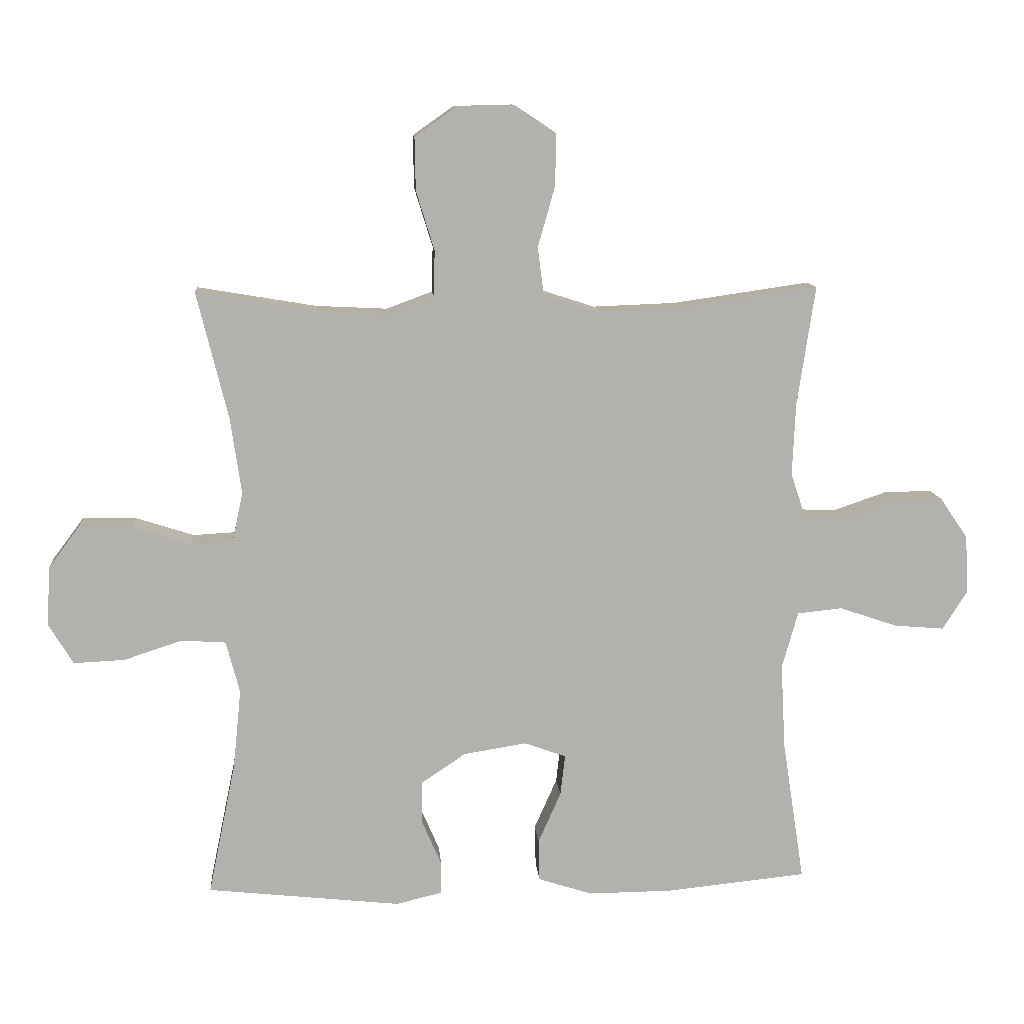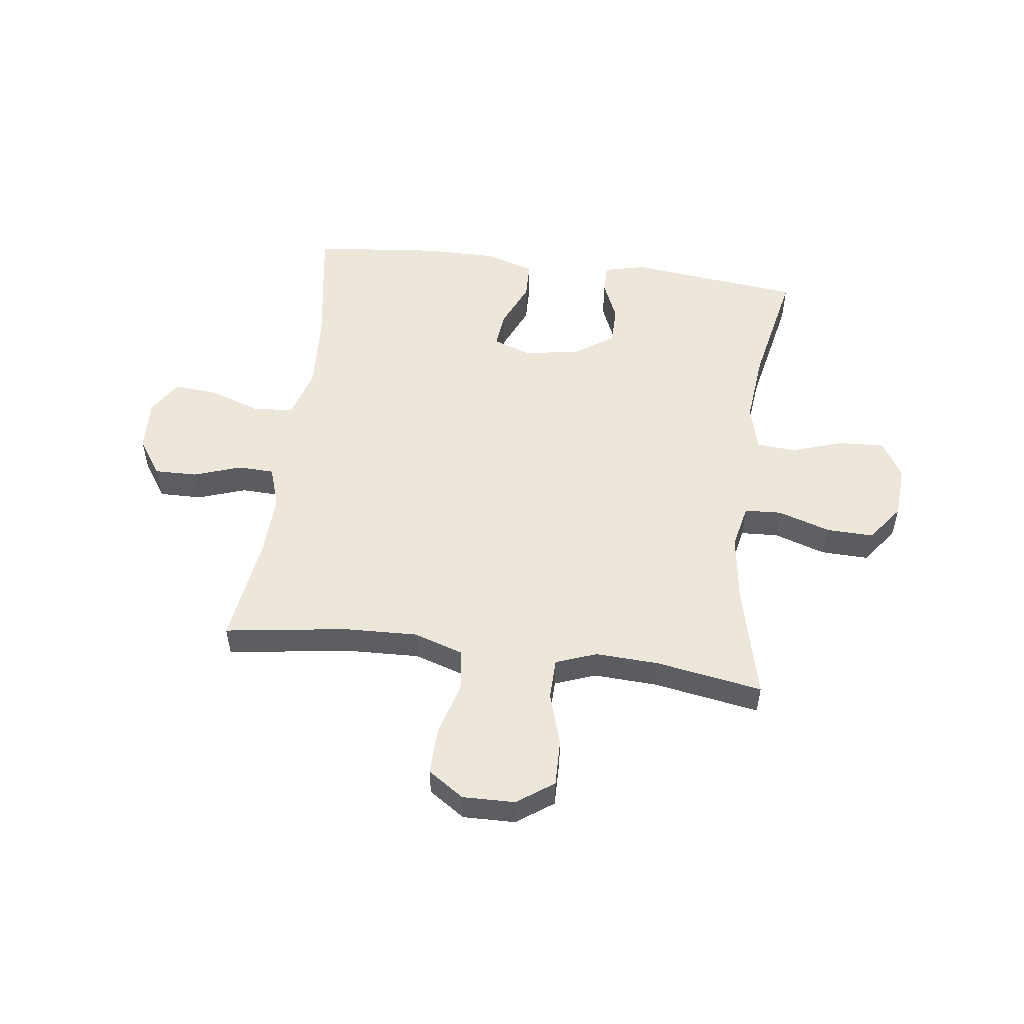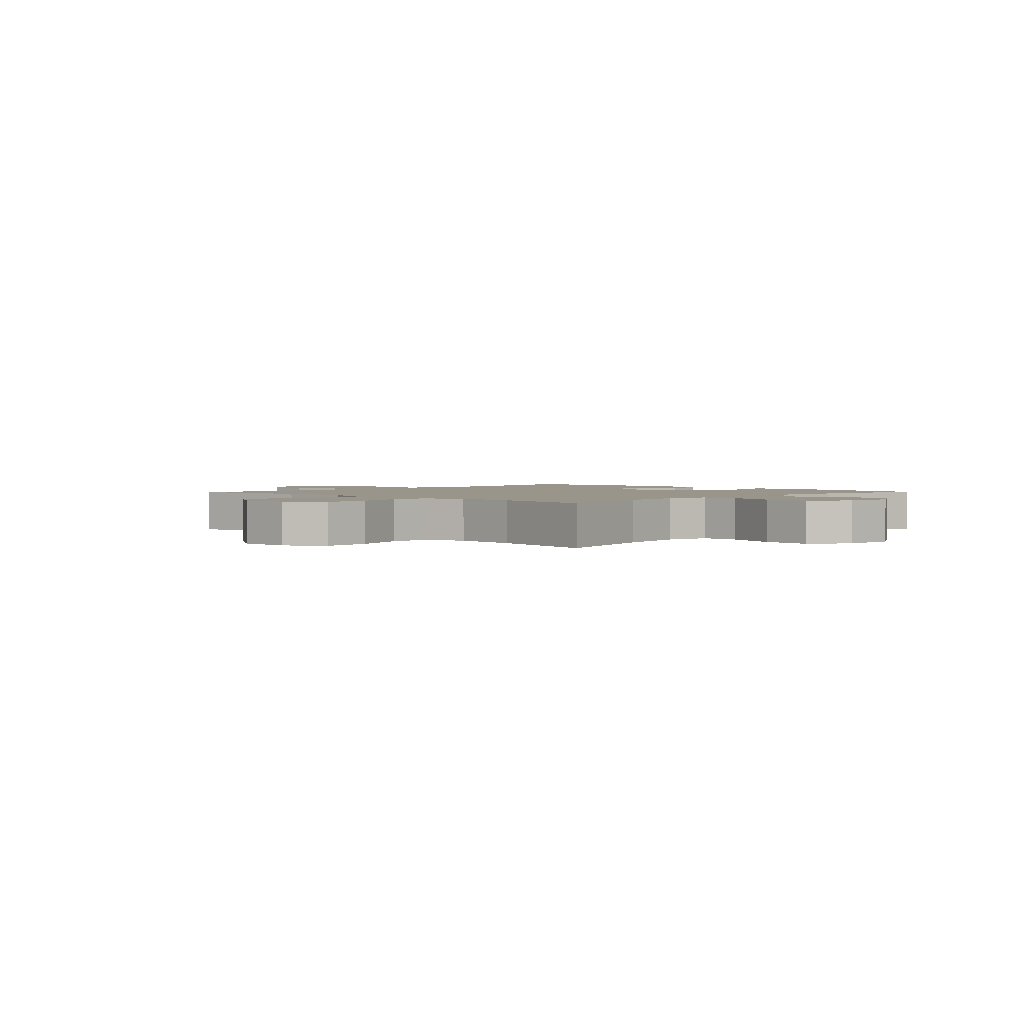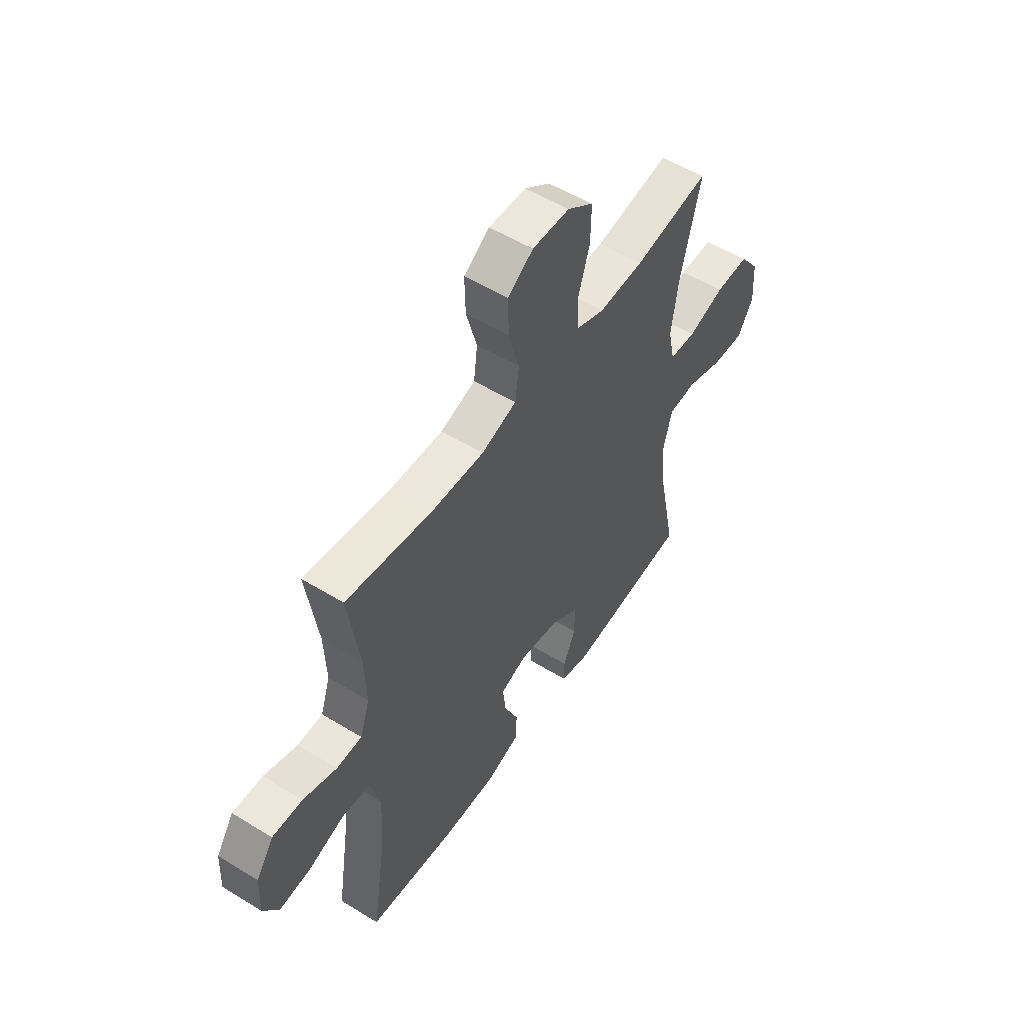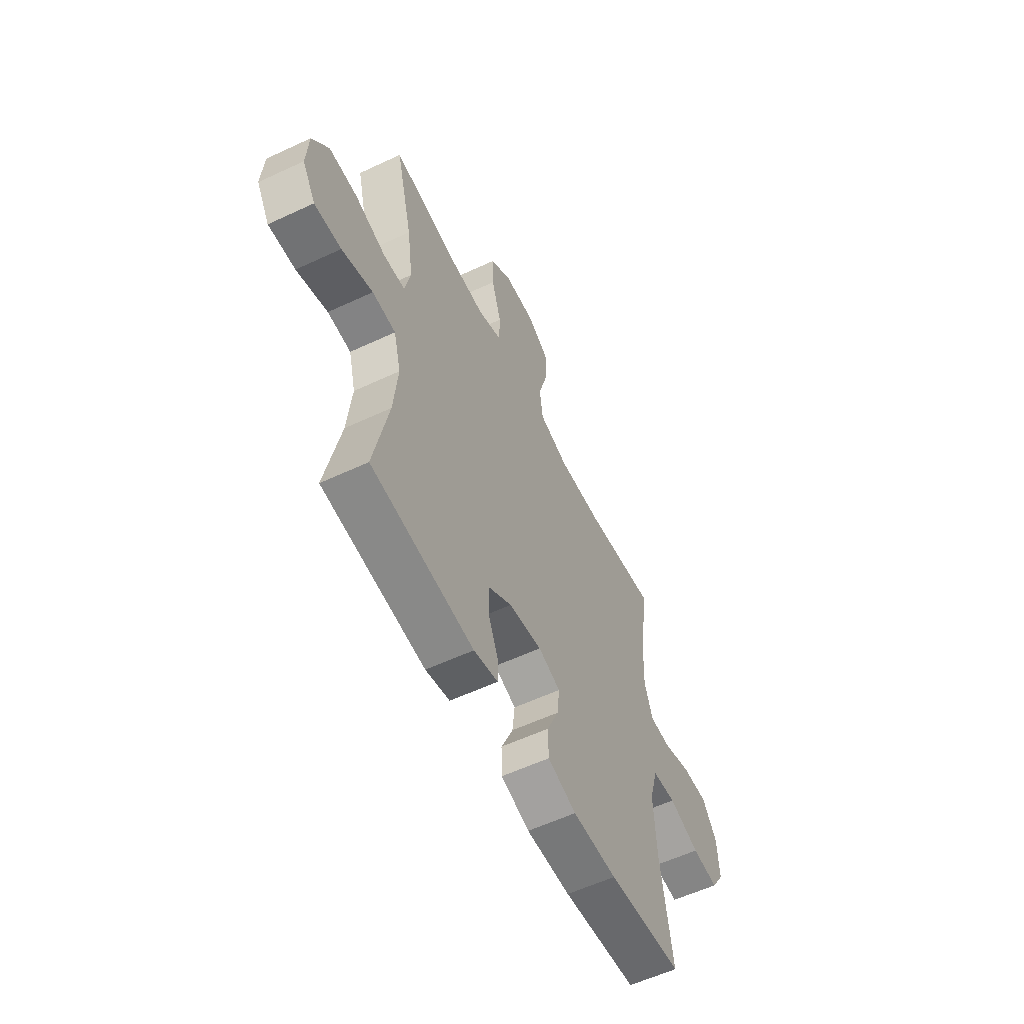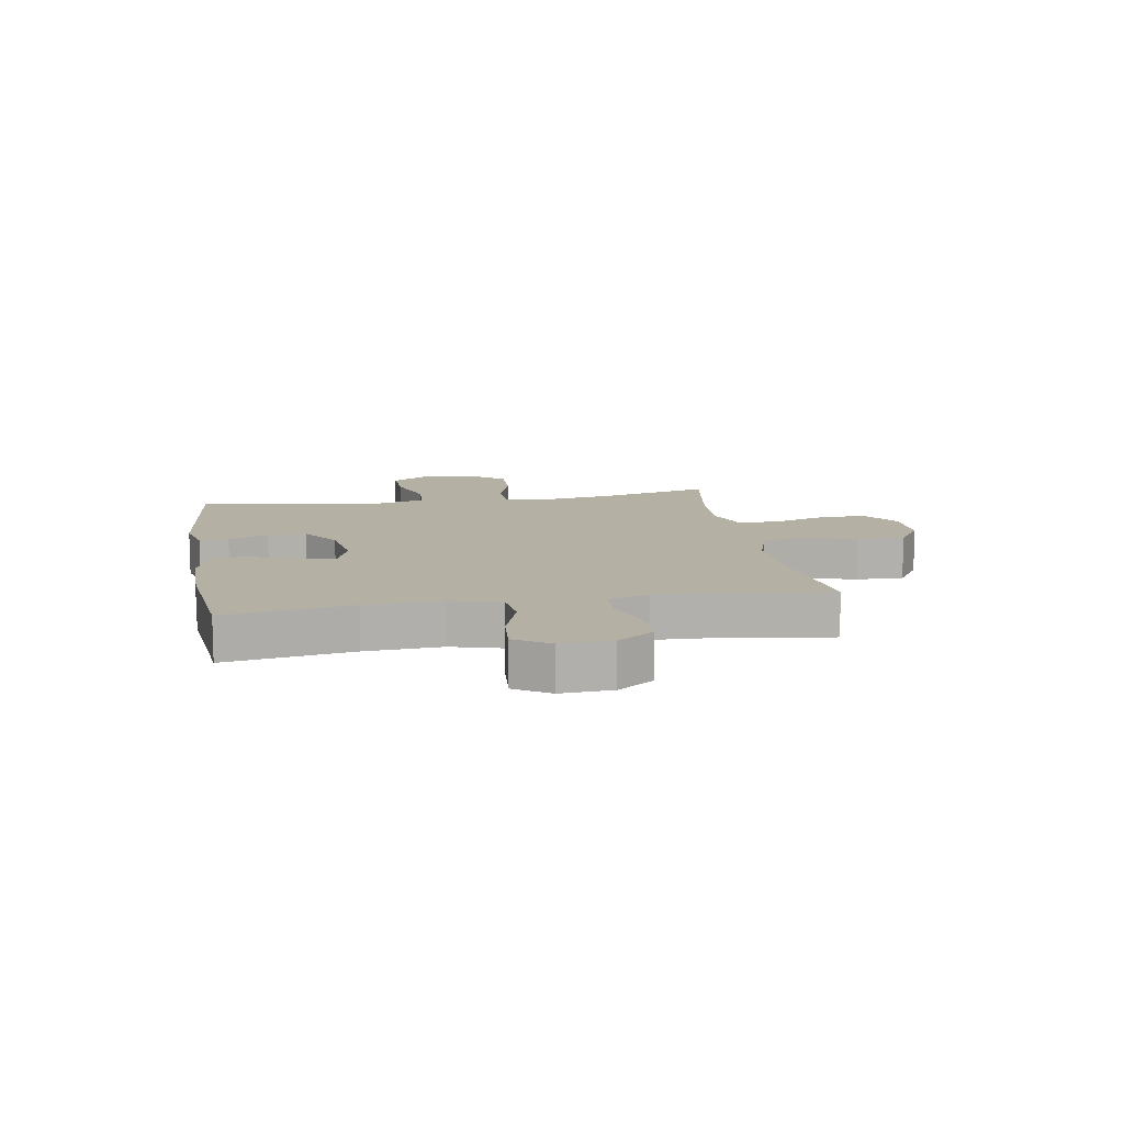
<metadata>
{"format":"obj","ext":"obj","renderer":"f3d","projection":"perspective","resolution":1024,"background":"white","views":[{"elev":11.2,"azim":175.6,"up":"+Z"},{"elev":53.3,"azim":7.4,"up":"+Y"},{"elev":2.1,"azim":44.0,"up":"+Y"},{"elev":53.7,"azim":-56.8,"up":"+Z"},{"elev":-57.8,"azim":115.9,"up":"+Z"},{"elev":11.6,"azim":-99.7,"up":"+Y"}]}
</metadata>
<code>
o path2452
v -0.4684 0.0375 0.2695
v -0.4636 0.0375 0.1544
v -0.4881 0.0375 0.08025
v -0.5533 0.0375 0.07819
v -0.6388 0.0375 0.1073
v -0.716 0.0375 0.1088
v -0.7607 0.0375 0.04331
v -0.7652 0.0375 -0.05005
v -0.7259 0.0375 -0.1125
v -0.6456 0.0375 -0.1059
v -0.5523 0.0375 -0.07416
v -0.4803 0.0375 -0.08171
v -0.4544 0.0375 -0.1728
v -0.4619 0.0375 -0.3103
v -0.4972 0.0375 -0.5392
v -0.2703 0.0375 -0.5625
v -0.1352 0.0375 -0.5637
v -0.0482 0.0375 -0.5357
v -0.0464 0.0375 -0.4687
v -0.08308 0.0375 -0.3862
v -0.09065 0.0375 -0.3203
v -0.0233 0.0375 -0.2963
v 0.07768 0.0375 -0.3126
v 0.1492 0.0375 -0.3608
v 0.1491 0.0375 -0.4305
v 0.1182 0.0375 -0.5023
v 0.1182 0.0375 -0.5548
v 0.1923 0.0375 -0.5728
v 0.5048 0.0375 -0.5392
v 0.4605 0.0375 -0.3251
v 0.4475 0.0375 -0.197
v 0.4694 0.0375 -0.1132
v 0.5403 0.0375 -0.1083
v 0.6346 0.0375 -0.1391
v 0.7164 0.0375 -0.143
v 0.7563 0.0375 -0.07752
v 0.7502 0.0375 0.01814
v 0.7004 0.0375 0.08448
v 0.6146 0.0375 0.08213
v 0.5212 0.0375 0.05217
v 0.4539 0.0375 0.05578
v 0.4367 0.0375 0.1353
v 0.4542 0.0375 0.2577
v 0.5048 0.0375 0.4625
v 0.3124 0.0375 0.4304
v 0.1978 0.0375 0.425
v 0.1241 0.0375 0.4525
v 0.1224 0.0375 0.5256
v 0.1518 0.0375 0.6206
v 0.1532 0.0375 0.7051
v 0.0874 0.0375 0.7516
v -0.007192 0.0375 0.7537
v -0.07245 0.0375 0.7104
v -0.07034 0.0375 0.6262
v -0.04303 0.0375 0.5295
v -0.05273 0.0375 0.4544
v -0.1421 0.0375 0.4256
v -0.2756 0.0375 0.4305
v -0.4972 0.0375 0.4625
v -0.4684 -0.0375 0.2695
v -0.4636 -0.0375 0.1544
v -0.4881 -0.0375 0.08025
v -0.5533 -0.0375 0.07819
v -0.6388 -0.0375 0.1073
v -0.716 -0.0375 0.1088
v -0.7607 -0.0375 0.04331
v -0.7652 -0.0375 -0.05005
v -0.7259 -0.0375 -0.1125
v -0.6456 -0.0375 -0.1059
v -0.5523 -0.0375 -0.07416
v -0.4803 -0.0375 -0.08171
v -0.4544 -0.0375 -0.1728
v -0.4619 -0.0375 -0.3103
v -0.4972 -0.0375 -0.5392
v -0.2703 -0.0375 -0.5625
v -0.1352 -0.0375 -0.5637
v -0.0482 -0.0375 -0.5357
v -0.0464 -0.0375 -0.4687
v -0.08308 -0.0375 -0.3862
v -0.09065 -0.0375 -0.3203
v -0.0233 -0.0375 -0.2963
v 0.07768 -0.0375 -0.3126
v 0.1492 -0.0375 -0.3608
v 0.1491 -0.0375 -0.4305
v 0.1182 -0.0375 -0.5023
v 0.1182 -0.0375 -0.5548
v 0.1923 -0.0375 -0.5728
v 0.5048 -0.0375 -0.5392
v 0.4605 -0.0375 -0.3251
v 0.4475 -0.0375 -0.197
v 0.4694 -0.0375 -0.1132
v 0.5403 -0.0375 -0.1083
v 0.6346 -0.0375 -0.1391
v 0.7164 -0.0375 -0.143
v 0.7563 -0.0375 -0.07752
v 0.7502 -0.0375 0.01814
v 0.7004 -0.0375 0.08448
v 0.6146 -0.0375 0.08213
v 0.5212 -0.0375 0.05217
v 0.4539 -0.0375 0.05578
v 0.4367 -0.0375 0.1353
v 0.4542 -0.0375 0.2577
v 0.5048 -0.0375 0.4625
v 0.3124 -0.0375 0.4304
v 0.1978 -0.0375 0.425
v 0.1241 -0.0375 0.4525
v 0.1224 -0.0375 0.5256
v 0.1518 -0.0375 0.6206
v 0.1532 -0.0375 0.7051
v 0.0874 -0.0375 0.7516
v -0.007192 -0.0375 0.7537
v -0.07245 -0.0375 0.7104
v -0.07034 -0.0375 0.6262
v -0.04303 -0.0375 0.5295
v -0.05273 -0.0375 0.4544
v -0.1421 -0.0375 0.4256
v -0.2756 -0.0375 0.4305
v -0.4972 -0.0375 0.4625
v 0.0874 0.0375 0.7516
v -0.007192 0.0375 0.7537
v -0.07245 0.0375 0.7104
v 0.1532 0.0375 0.7051
v -0.07034 0.0375 0.6262
v 0.1518 0.0375 0.6206
v -0.04303 0.0375 0.5295
v 0.1224 0.0375 0.5256
v -0.05273 0.0375 0.4544
v -0.05273 0.0375 0.4544
v 0.1241 0.0375 0.4525
v 0.1241 0.0375 0.4525
v -0.1421 0.0375 0.4256
v 0.1978 0.0375 0.425
v -0.2756 0.0375 0.4305
v -0.4972 0.0375 0.4625
v -0.4972 0.0375 0.4625
v 0.5048 0.0375 0.4625
v 0.5048 0.0375 0.4625
v 0.3124 0.0375 0.4304
v -0.4684 0.0375 0.2695
v 0.4542 0.0375 0.2577
v -0.4636 0.0375 0.1544
v 0.4367 0.0375 0.1353
v -0.4881 0.0375 0.08025
v -0.4881 0.0375 0.08025
v 0.4539 0.0375 0.05578
v 0.4539 0.0375 0.05578
v -0.6388 0.0375 0.1073
v -0.716 0.0375 0.1088
v -0.7607 0.0375 0.04331
v -0.5533 0.0375 0.07819
v 0.7502 0.0375 0.01814
v 0.7004 0.0375 0.08448
v 0.6146 0.0375 0.08213
v 0.5212 0.0375 0.05217
v -0.7652 0.0375 -0.05005
v 0.7563 0.0375 -0.07752
v -0.7259 0.0375 -0.1125
v -0.7259 0.0375 -0.1125
v -0.5523 0.0375 -0.07416
v -0.4803 0.0375 -0.08171
v -0.4803 0.0375 -0.08171
v -0.6456 0.0375 -0.1059
v 0.7164 0.0375 -0.143
v 0.7164 0.0375 -0.143
v -0.4544 0.0375 -0.1728
v 0.6346 0.0375 -0.1391
v 0.5403 0.0375 -0.1083
v 0.4694 0.0375 -0.1132
v 0.4694 0.0375 -0.1132
v 0.4475 0.0375 -0.197
v -0.4619 0.0375 -0.3103
v 0.4605 0.0375 -0.3251
v -0.0233 0.0375 -0.2963
v 0.07768 0.0375 -0.3126
v -0.09065 0.0375 -0.3203
v -0.09065 0.0375 -0.3203
v 0.1492 0.0375 -0.3608
v -0.08308 0.0375 -0.3862
v 0.1491 0.0375 -0.4305
v -0.0464 0.0375 -0.4687
v 0.1182 0.0375 -0.5023
v 0.5048 0.0375 -0.5392
v 0.5048 0.0375 -0.5392
v -0.0482 0.0375 -0.5357
v -0.0482 0.0375 -0.5357
v 0.1182 0.0375 -0.5548
v 0.1182 0.0375 -0.5548
v -0.4972 0.0375 -0.5392
v -0.4972 0.0375 -0.5392
v -0.1352 0.0375 -0.5637
v -0.2703 0.0375 -0.5625
v 0.1923 0.0375 -0.5728
v 0.0874 -0.0375 0.7516
v -0.007192 -0.0375 0.7537
v -0.07245 -0.0375 0.7104
v 0.1532 -0.0375 0.7051
v -0.07034 -0.0375 0.6262
v 0.1518 -0.0375 0.6206
v -0.04303 -0.0375 0.5295
v 0.1224 -0.0375 0.5256
v -0.05273 -0.0375 0.4544
v -0.05273 -0.0375 0.4544
v 0.1241 -0.0375 0.4525
v 0.1241 -0.0375 0.4525
v -0.1421 -0.0375 0.4256
v 0.1978 -0.0375 0.425
v -0.2756 -0.0375 0.4305
v -0.4972 -0.0375 0.4625
v -0.4972 -0.0375 0.4625
v 0.5048 -0.0375 0.4625
v 0.5048 -0.0375 0.4625
v 0.3124 -0.0375 0.4304
v -0.4684 -0.0375 0.2695
v 0.4542 -0.0375 0.2577
v -0.4636 -0.0375 0.1544
v 0.4367 -0.0375 0.1353
v -0.4881 -0.0375 0.08025
v -0.4881 -0.0375 0.08025
v 0.4539 -0.0375 0.05578
v 0.4539 -0.0375 0.05578
v -0.6388 -0.0375 0.1073
v -0.716 -0.0375 0.1088
v -0.7607 -0.0375 0.04331
v -0.5533 -0.0375 0.07819
v 0.7502 -0.0375 0.01814
v 0.7004 -0.0375 0.08448
v 0.6146 -0.0375 0.08213
v 0.5212 -0.0375 0.05217
v -0.7652 -0.0375 -0.05005
v 0.7563 -0.0375 -0.07752
v -0.7259 -0.0375 -0.1125
v -0.7259 -0.0375 -0.1125
v -0.5523 -0.0375 -0.07416
v -0.4803 -0.0375 -0.08171
v -0.4803 -0.0375 -0.08171
v -0.6456 -0.0375 -0.1059
v 0.7164 -0.0375 -0.143
v 0.7164 -0.0375 -0.143
v -0.4544 -0.0375 -0.1728
v 0.6346 -0.0375 -0.1391
v 0.5403 -0.0375 -0.1083
v 0.4694 -0.0375 -0.1132
v 0.4694 -0.0375 -0.1132
v 0.4475 -0.0375 -0.197
v -0.4619 -0.0375 -0.3103
v 0.4605 -0.0375 -0.3251
v -0.0233 -0.0375 -0.2963
v 0.07768 -0.0375 -0.3126
v -0.09065 -0.0375 -0.3203
v -0.09065 -0.0375 -0.3203
v 0.1492 -0.0375 -0.3608
v -0.08308 -0.0375 -0.3862
v 0.1491 -0.0375 -0.4305
v -0.0464 -0.0375 -0.4687
v 0.1182 -0.0375 -0.5023
v 0.5048 -0.0375 -0.5392
v 0.5048 -0.0375 -0.5392
v -0.0482 -0.0375 -0.5357
v -0.0482 -0.0375 -0.5357
v 0.1182 -0.0375 -0.5548
v 0.1182 -0.0375 -0.5548
v -0.4972 -0.0375 -0.5392
v -0.4972 -0.0375 -0.5392
v -0.1352 -0.0375 -0.5637
v -0.2703 -0.0375 -0.5625
v 0.1923 -0.0375 -0.5728
f 228 241 227
f 258 254 264
f 203 200 199
f 216 248 219
f 215 207 213
f 239 249 234
f 193 198 196
f 227 240 225
f 265 245 262
f 199 198 197
f 206 214 212
f 219 242 228
f 265 249 245
f 197 193 194
f 216 214 206
f 249 247 234
f 245 249 239
f 223 236 221
f 221 233 224
f 234 217 233
f 199 200 198
f 242 219 248
f 234 247 215
f 247 206 201
f 206 203 201
f 237 230 240
f 213 207 208
f 252 264 254
f 205 247 201
f 241 228 242
f 244 251 246
f 264 252 265
f 240 227 241
f 249 265 252
f 233 221 236
f 217 224 233
f 253 246 251
f 201 203 199
f 193 197 198
f 212 214 210
f 247 205 215
f 266 246 253
f 230 225 240
f 247 216 206
f 260 266 255
f 246 266 256
f 197 194 195
f 255 266 253
f 242 248 244
f 226 227 225
f 248 216 247
f 251 244 248
f 236 229 231
f 223 221 222
f 234 215 217
f 223 229 236
f 207 215 205
f 51 52 111 110
f 52 53 112 111
f 50 51 110 109
f 53 54 113 112
f 49 50 109 108
f 54 55 114 113
f 48 49 108 107
f 55 128 202 114
f 130 48 107 204
f 56 57 116 115
f 46 47 106 105
f 58 135 209 117
f 137 45 104 211
f 57 58 117 116
f 45 46 105 104
f 59 1 60 118
f 43 44 103 102
f 1 2 61 60
f 42 43 102 101
f 2 144 218 61
f 146 42 101 220
f 5 6 65 64
f 6 7 66 65
f 4 5 64 63
f 37 38 97 96
f 38 39 98 97
f 39 40 99 98
f 3 4 63 62
f 40 41 100 99
f 7 8 67 66
f 36 37 96 95
f 8 158 232 67
f 11 161 235 70
f 10 11 70 69
f 9 10 69 68
f 164 36 95 238
f 12 13 72 71
f 34 35 94 93
f 33 34 93 92
f 169 33 92 243
f 31 32 91 90
f 13 14 73 72
f 30 31 90 89
f 22 23 82 81
f 176 22 81 250
f 23 24 83 82
f 20 21 80 79
f 24 25 84 83
f 19 20 79 78
f 25 26 85 84
f 183 30 89 257
f 185 19 78 259
f 26 187 261 85
f 14 189 263 73
f 17 18 77 76
f 16 17 76 75
f 15 16 75 74
f 28 29 88 87
f 27 28 87 86
f 154 153 167
f 184 190 180
f 129 125 126
f 142 145 174
f 141 139 133
f 165 160 175
f 119 122 124
f 153 151 166
f 191 188 171
f 125 123 124
f 132 138 140
f 145 154 168
f 191 171 175
f 123 120 119
f 142 132 140
f 175 160 173
f 171 165 175
f 149 147 162
f 147 150 159
f 160 159 143
f 125 124 126
f 168 174 145
f 160 141 173
f 173 127 132
f 132 127 129
f 163 166 156
f 139 134 133
f 178 180 190
f 131 127 173
f 167 168 154
f 170 172 177
f 190 191 178
f 166 167 153
f 175 178 191
f 159 162 147
f 143 159 150
f 179 177 172
f 127 125 129
f 119 124 123
f 138 136 140
f 173 141 131
f 192 179 172
f 156 166 151
f 173 132 142
f 186 181 192
f 172 182 192
f 123 121 120
f 181 179 192
f 168 170 174
f 152 151 153
f 174 173 142
f 177 174 170
f 162 157 155
f 149 148 147
f 160 143 141
f 149 162 155
f 133 131 141

</code>
